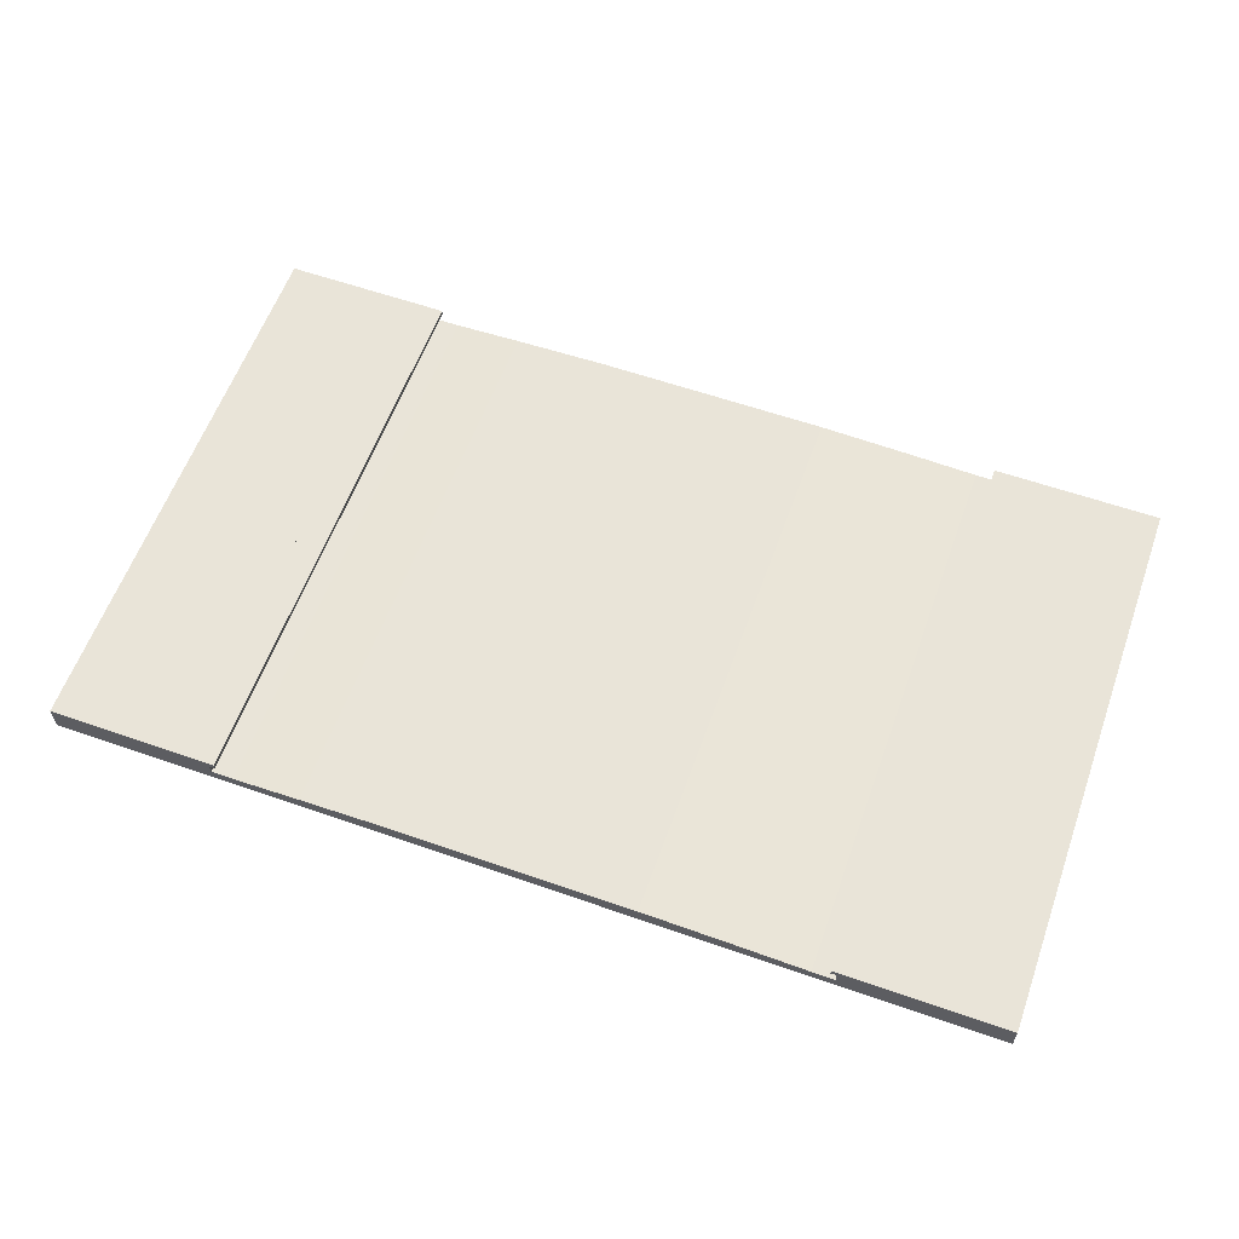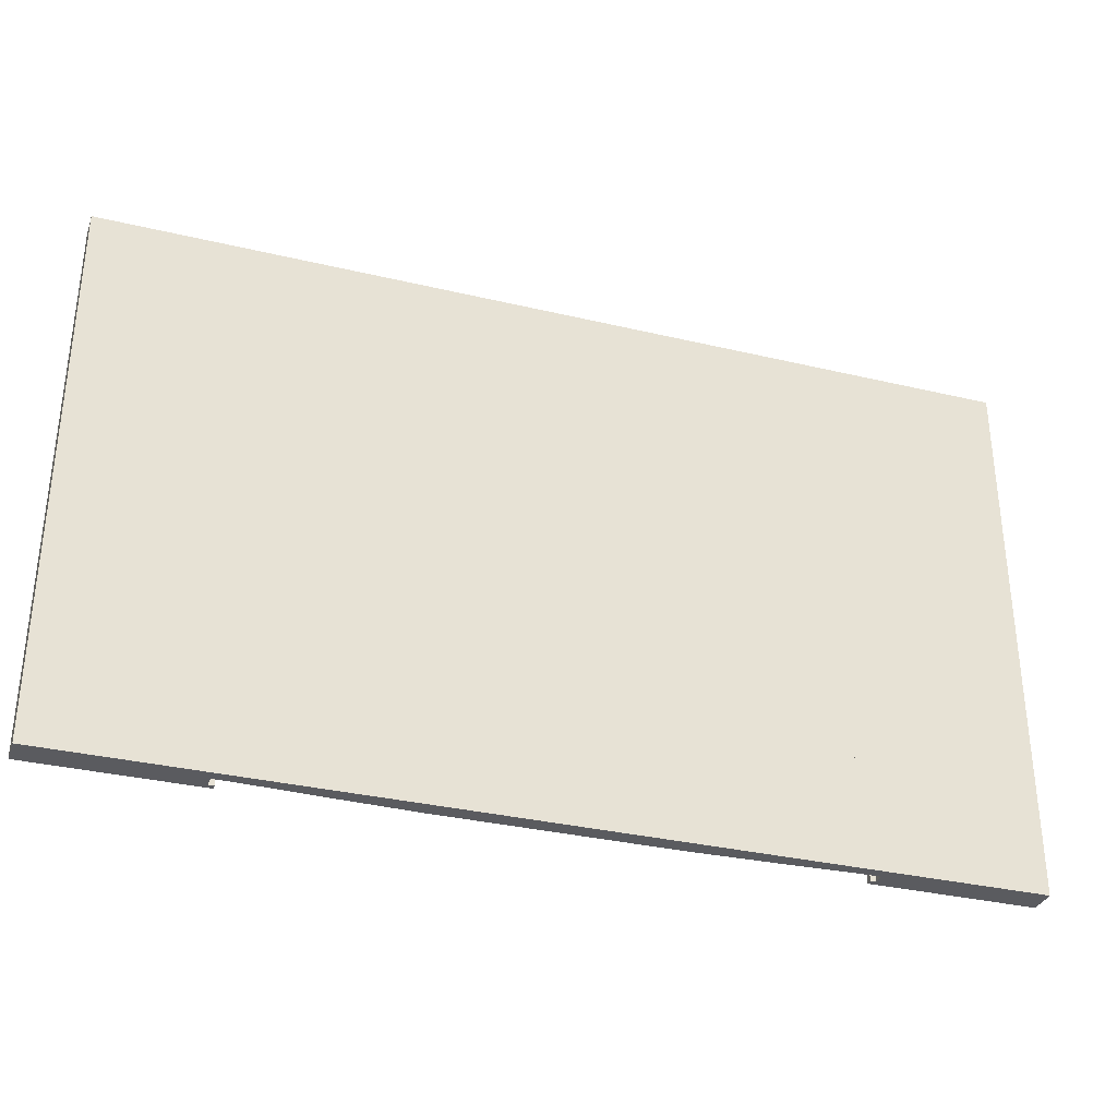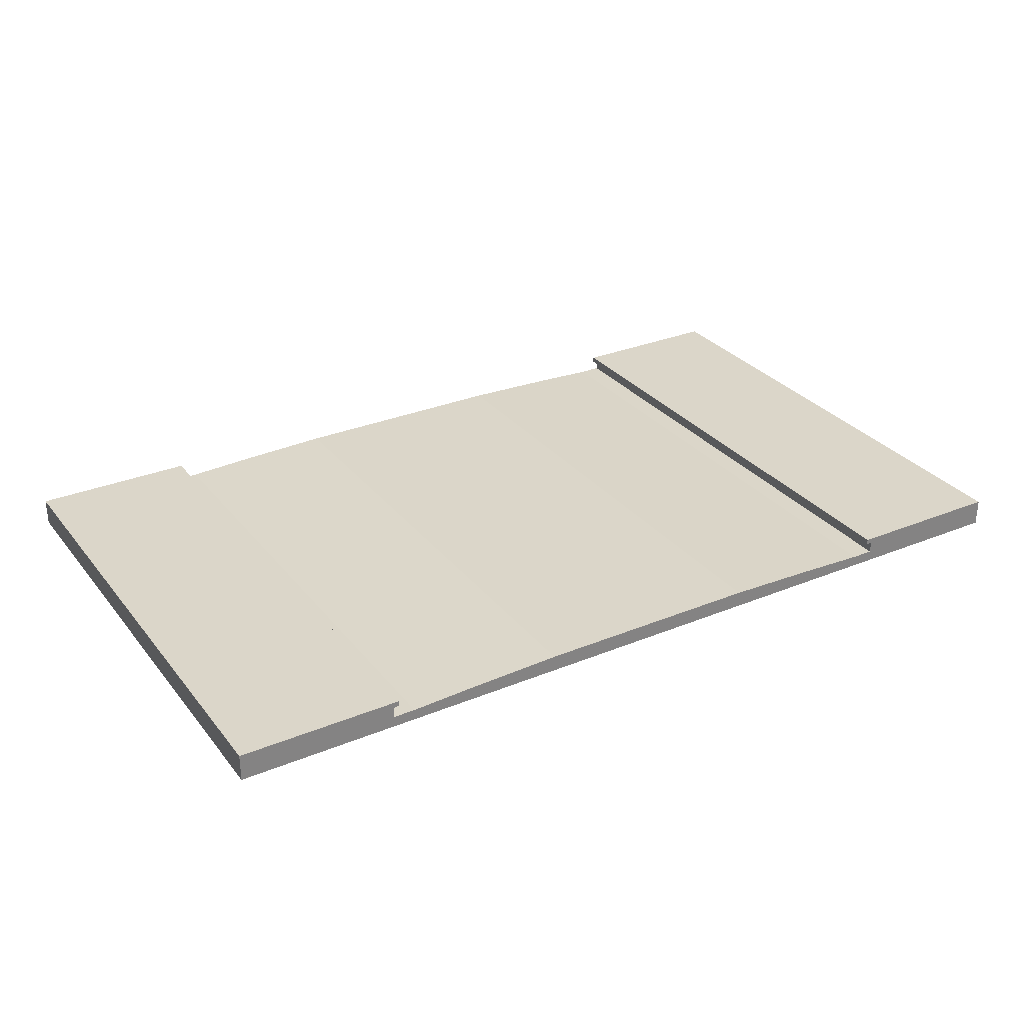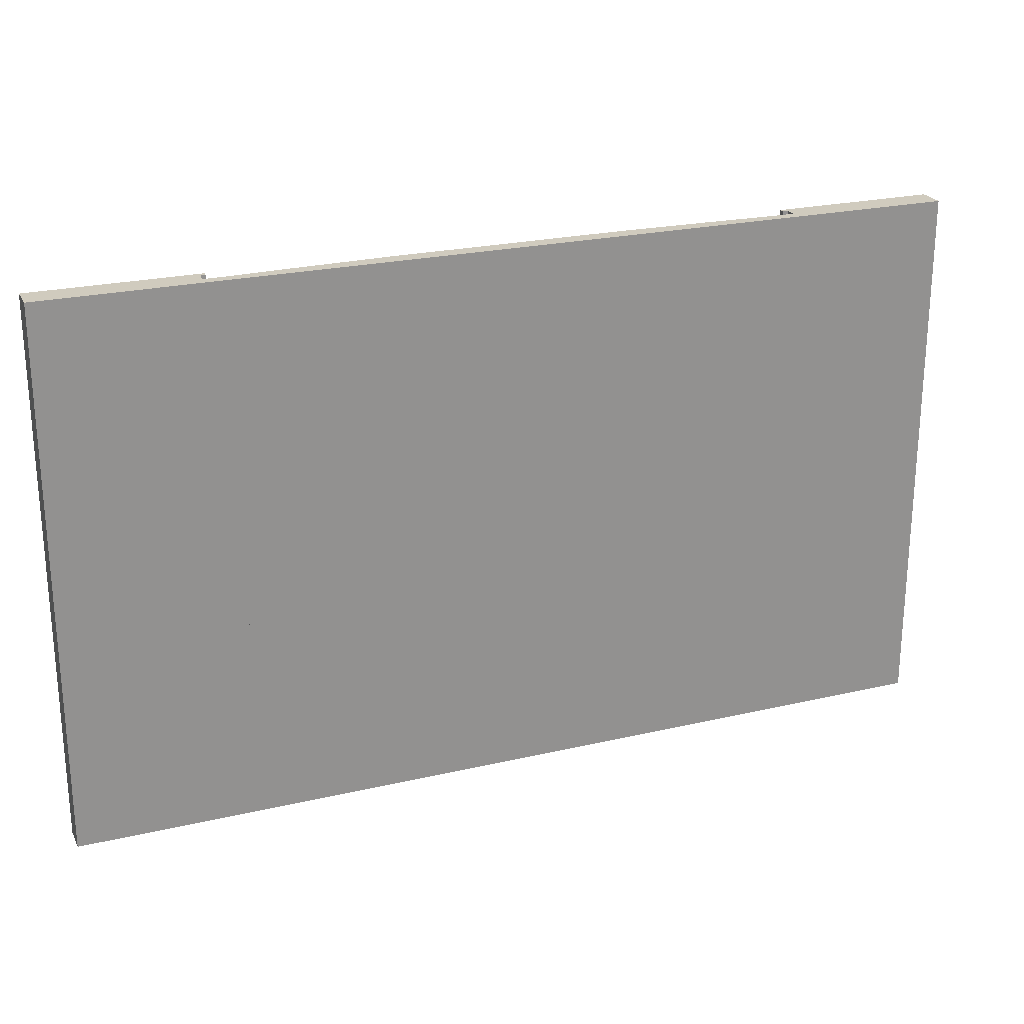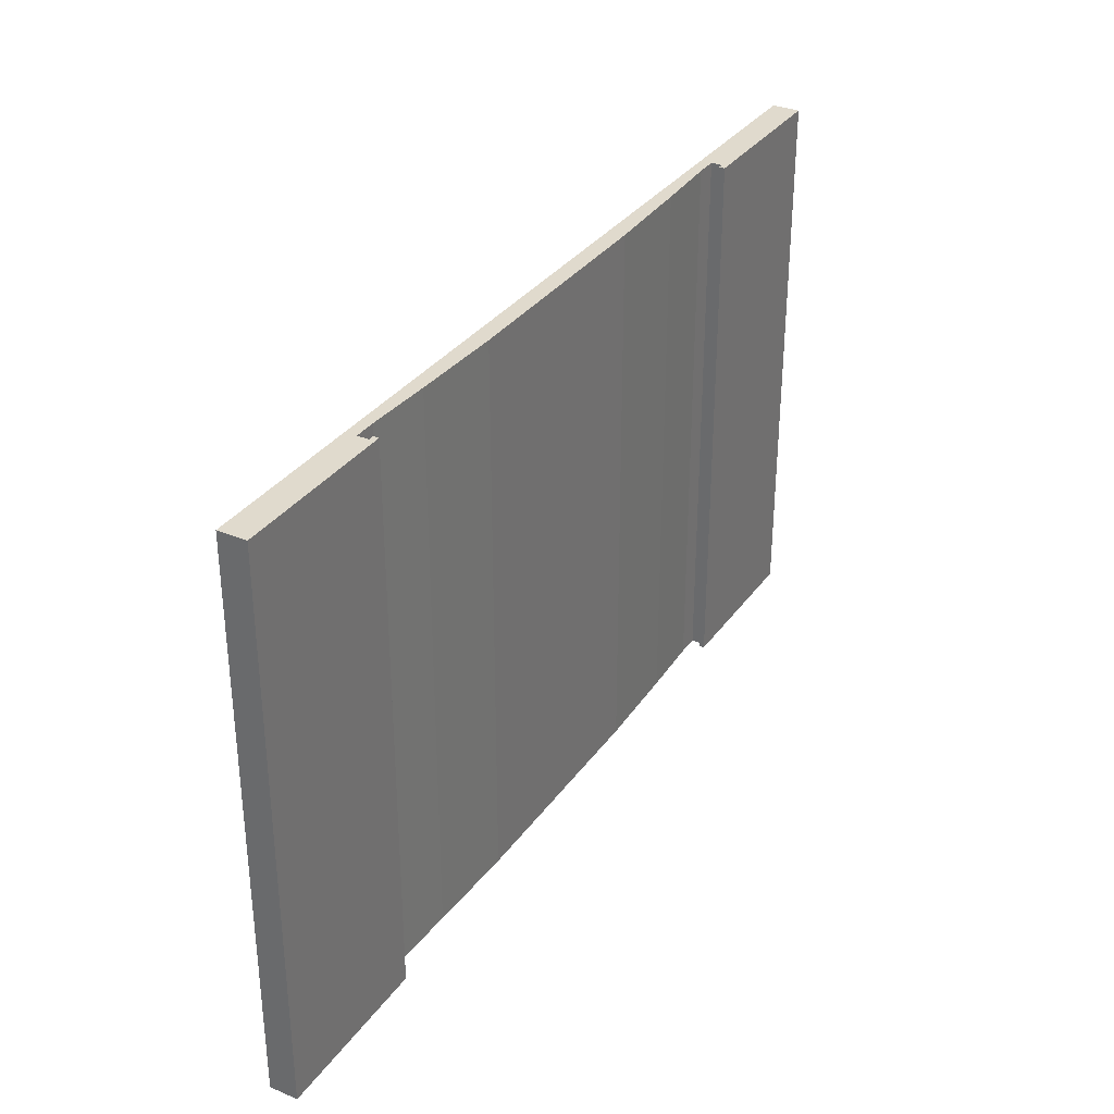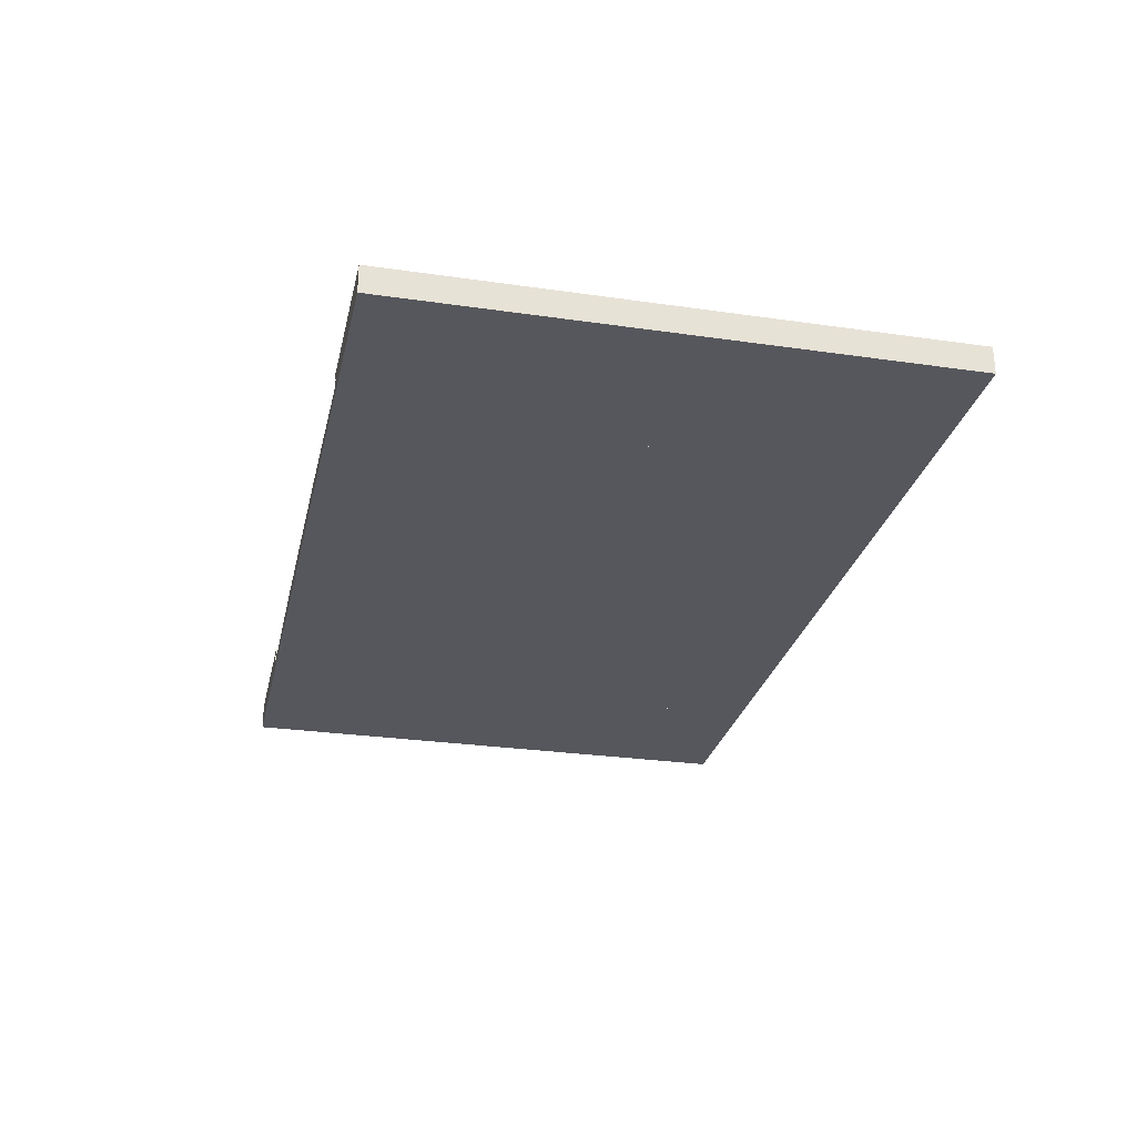
<metadata>
{"format":"obj","ext":"obj","renderer":"f3d","projection":"perspective","resolution":1024,"background":"white","views":[{"elev":59.9,"azim":19.7,"up":"+Y"},{"elev":-33.2,"azim":-18.1,"up":"+Z"},{"elev":30.0,"azim":149.0,"up":"+Y"},{"elev":23.6,"azim":-21.4,"up":"+Z"},{"elev":33.0,"azim":119.9,"up":"+Z"},{"elev":-27.6,"azim":77.5,"up":"+Y"}]}
</metadata>
<code>
o cuboid
v 3.125 0.125 3.125
v 3.125 0.125 -3.125
v 3.125 0 3.125
v 3.125 0 -3.125
v 1.312 0.1875 3.125
v 1.312 0.1875 -3.125
v 2.375 0.1562 3.125
v 2.375 0.1562 -3.125
v 1.312 0 -3.125
v 2.375 0 -3.125
v 1.312 0 3.125
v 2.375 0 3.125
v -3.125 0.125 3.125
v -3.125 0.125 -3.125
v -3.125 0 3.125
v -3.125 0 -3.125
v -1.312 0.1875 3.125
v -1.312 0.1875 -3.125
v -2.375 0.1562 3.125
v -2.375 0.1562 -3.125
v -1.312 0 -3.125
v -2.375 0 -3.125
v -1.312 0 3.125
v -2.375 0 3.125
f 2 1 3 4
f 2 8 7 1
f 3 12 10 4
f 1 7 12 3
f 4 10 8 2
f 17 5 6 18
f 5 7 8 6
f 18 6 9 21
f 6 8 10 9
f 21 9 11 23
f 9 10 12 11
f 23 11 5 17
f 11 12 7 5
f 15 13 14 16
f 19 20 14 13
f 22 24 15 16
f 24 19 13 15
f 20 22 16 14
f 20 19 17 18
f 22 20 18 21
f 24 22 21 23
f 19 24 23 17
o cuboid
v 3.625 0.3125 3.125
v 3.625 0.3125 -3.125
v 3.625 0 3.125
v 3.625 0 -3.125
v 5.188 0.3125 3.125
v 5.188 0.3125 -3.125
v 5.188 0 3.125
v 5.188 0 -3.125
f 27 25 26 28
f 26 25 29 30
f 31 27 28 32
f 29 25 27 31
f 28 26 30 32
f 30 29 31 32
o cuboid
v 3.125 0.125 3.125
v 3.125 0.125 -3.125
v 3.125 0 3.125
v 3.125 0 -3.125
v 3.375 0.125 3.125
v 3.375 0.125 -3.125
v 3.375 0 3.125
v 3.375 0 -3.125
f 35 33 34 36
f 34 33 37 38
f 39 35 36 40
f 37 33 35 39
f 36 34 38 40
f 38 37 39 40
o cuboid
v 3.375 0.3125 3.125
v 3.375 0.3125 -3.125
v 3.375 0 3.125
v 3.375 0 -3.125
v 3.625 0.3125 3.125
v 3.625 0.3125 -3.125
v 3.625 0 3.125
v 3.625 0 -3.125
f 43 41 42 44
f 42 41 45 46
f 47 43 44 48
f 45 41 43 47
f 44 42 46 48
f 46 45 47 48
o cuboid
v -3.375 0.125 3.125
v -3.375 0.125 -3.125
v -3.375 0 3.125
v -3.375 0 -3.125
v -3.125 0.125 3.125
v -3.125 0.125 -3.125
v -3.125 0 3.125
v -3.125 0 -3.125
f 51 49 50 52
f 50 49 53 54
f 55 51 52 56
f 53 49 51 55
f 52 50 54 56
f 54 53 55 56
o cuboid
v -3.625 0.3125 3.125
v -3.625 0.3125 -3.125
v -3.625 0 3.125
v -3.625 0 -3.125
v -3.375 0.3125 3.125
v -3.375 0.3125 -3.125
v -3.375 0 3.125
v -3.375 0 -3.125
f 59 57 58 60
f 58 57 61 62
f 63 59 60 64
f 61 57 59 63
f 60 58 62 64
f 62 61 63 64
o cuboid
v -5.188 0.3125 3.125
v -5.188 0.3125 -3.125
v -5.188 0 3.125
v -5.188 0 -3.125
v -3.625 0.3125 3.125
v -3.625 0.3125 -3.125
v -3.625 0 3.125
v -3.625 0 -3.125
f 67 65 66 68
f 66 65 69 70
f 71 67 68 72
f 69 65 67 71
f 68 66 70 72
f 70 69 71 72
o cuboid
v 3.375 0.3125 3.125
v 3.375 0.3125 -3.125
v 3.375 0.25 3.125
v 3.375 0.25 -3.125
v 3.312 0.3125 3.125
v 3.312 0.3125 -3.125
v 3.312 0.25 3.125
v 3.312 0.25 -3.125
f 74 73 75 76
f 77 73 74 78
f 76 75 79 80
f 75 73 77 79
f 78 74 76 80
f 79 77 78 80
o cuboid
v -3.375 0.3125 3.125
v -3.375 0.3125 -3.125
v -3.375 0.25 3.125
v -3.375 0.25 -3.125
v -3.312 0.3125 3.125
v -3.312 0.3125 -3.125
v -3.312 0.25 3.125
v -3.312 0.25 -3.125
f 83 81 82 84
f 82 81 85 86
f 87 83 84 88
f 85 81 83 87
f 84 82 86 88
f 86 85 87 88

</code>
